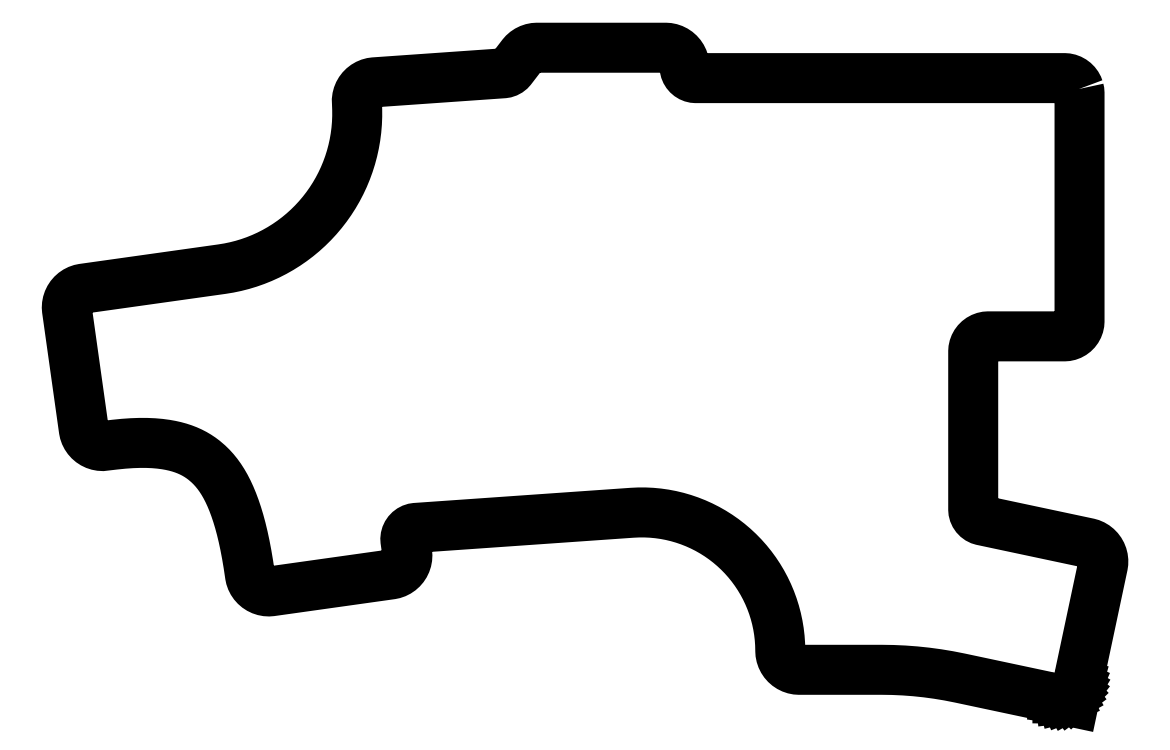
<metadata>
{"format":"dxf","ext":"dxf","renderer":"ezdxf+matplotlib","layout":"modelspace","background":"white","min_lineweight":24,"dpi":150}
</metadata>
<code>
0
SECTION
2
ENTITIES
0
LWPOLYLINE
8
0
90
386
70
1
43
0
10
-30.78
20
80.81
10
-30.72
20
80.53
10
-30.7
20
80.25
10
-30.7
20
50.25
10
-30.72
20
49.97
10
-30.78
20
49.69
10
-30.88
20
49.42
10
-31.02
20
49.17
10
-31.19
20
48.94
10
-31.39
20
48.74
10
-31.62
20
48.57
10
-31.87
20
48.43
10
-32.14
20
48.33
10
-32.42
20
48.27
10
-32.7
20
48.25
10
-42.7
20
48.25
10
-42.99
20
48.23
10
-43.27
20
48.17
10
-43.53
20
48.07
10
-43.78
20
47.93
10
-44.01
20
47.76
10
-44.21
20
47.56
10
-44.38
20
47.33
10
-44.52
20
47.08
10
-44.62
20
46.81
10
-44.68
20
46.53
10
-44.7
20
46.25
10
-44.7
20
25.47
10
-44.68
20
25.22
10
-44.62
20
24.97
10
-44.51
20
24.74
10
-44.37
20
24.53
10
-44.19
20
24.35
10
-43.99
20
24.19
10
-43.76
20
24.08
10
-43.51
20
24.01
10
-29.55
20
21.04
10
-29.24
20
20.95
10
-28.94
20
20.82
10
-28.66
20
20.65
10
-28.4
20
20.45
10
-28.17
20
20.22
10
-27.98
20
19.96
10
-27.82
20
19.67
10
-27.7
20
19.37
10
-27.61
20
19.05
10
-27.58
20
18.72
10
-27.58
20
18.4
10
-27.63
20
18.07
10
-31.45
20
0.07611
10
-46.47
20
3.268
10
-47.92
20
3.555
10
-49.39
20
3.797
10
-50.85
20
3.996
10
-52.33
20
4.151
10
-53.8
20
4.261
10
-55.28
20
4.328
10
-56.76
20
4.35
10
-67.6
20
4.35
10
-67.93
20
4.371
10
-68.25
20
4.435
10
-68.56
20
4.54
10
-68.85
20
4.685
10
-69.12
20
4.867
10
-69.37
20
5.082
10
-69.59
20
5.328
10
-69.77
20
5.6
10
-69.91
20
5.893
10
-70.02
20
6.203
10
-70.08
20
6.524
10
-70.1
20
6.85
10
-70.12
20
7.704
10
-70.18
20
8.556
10
-70.28
20
9.404
10
-70.42
20
10.25
10
-70.6
20
11.08
10
-70.82
20
11.91
10
-71.07
20
12.72
10
-71.37
20
13.52
10
-71.7
20
14.31
10
-72.07
20
15.08
10
-72.47
20
15.83
10
-72.91
20
16.57
10
-73.38
20
17.28
10
-73.89
20
17.97
10
-74.42
20
18.63
10
-74.99
20
19.27
10
-75.59
20
19.88
10
-76.21
20
20.46
10
-76.86
20
21.02
10
-77.54
20
21.54
10
-78.24
20
22.03
10
-78.96
20
22.48
10
-79.7
20
22.9
10
-80.47
20
23.29
10
-81.25
20
23.64
10
-82.04
20
23.95
10
-82.85
20
24.23
10
-83.67
20
24.47
10
-84.5
20
24.67
10
-85.34
20
24.82
10
-86.18
20
24.94
10
-87.03
20
25.03
10
-87.89
20
25.07
10
-88.74
20
25.07
10
-89.59
20
25.03
10
-118.1
20
23.04
10
-118.3
20
23
10
-118.5
20
22.92
10
-118.8
20
22.81
10
-119
20
22.66
10
-119.1
20
22.48
10
-119.3
20
22.28
10
-119.4
20
22.06
10
-119.4
20
21.82
10
-119.5
20
21.58
10
-119.4
20
21.33
10
-119.2
20
19.73
10
-119.2
20
19.4
10
-119.2
20
19.08
10
-119.3
20
18.76
10
-119.4
20
18.45
10
-119.5
20
18.15
10
-119.7
20
17.88
10
-119.9
20
17.63
10
-120.2
20
17.41
10
-120.4
20
17.23
10
-120.7
20
17.08
10
-121
20
16.97
10
-121.3
20
16.91
10
-137.1
20
14.69
10
-137.4
20
14.67
10
-137.7
20
14.69
10
-138.1
20
14.75
10
-138.4
20
14.85
10
-138.7
20
14.99
10
-138.9
20
15.17
10
-139.2
20
15.39
10
-139.4
20
15.63
10
-139.6
20
15.9
10
-139.7
20
16.19
10
-139.9
20
16.5
10
-139.9
20
16.82
10
-140
20
17.18
10
-140
20
17.54
10
-140.1
20
17.88
10
-140.1
20
18.22
10
-140.2
20
18.56
10
-140.2
20
18.89
10
-140.3
20
19.21
10
-140.3
20
19.53
10
-140.4
20
19.84
10
-140.5
20
20.15
10
-140.5
20
20.45
10
-140.6
20
20.74
10
-140.6
20
21.03
10
-140.7
20
21.31
10
-140.8
20
21.59
10
-140.8
20
21.87
10
-140.9
20
22.14
10
-140.9
20
22.4
10
-141
20
22.66
10
-141.1
20
22.92
10
-141.1
20
23.17
10
-141.2
20
23.41
10
-141.3
20
23.65
10
-141.3
20
23.89
10
-141.4
20
24.12
10
-141.5
20
24.35
10
-141.5
20
24.58
10
-141.6
20
24.8
10
-141.7
20
25.02
10
-141.8
20
25.23
10
-141.9
20
25.65
10
-142
20
25.92
10
-142.1
20
26.18
10
-142.2
20
26.43
10
-142.3
20
26.68
10
-142.4
20
26.92
10
-142.5
20
27.16
10
-142.6
20
27.4
10
-142.7
20
27.62
10
-142.8
20
27.85
10
-142.9
20
28.06
10
-143
20
28.28
10
-143.1
20
28.48
10
-143.2
20
28.68
10
-143.4
20
28.88
10
-143.5
20
29.08
10
-143.6
20
29.26
10
-143.7
20
29.45
10
-143.8
20
29.63
10
-144
20
29.8
10
-144.1
20
29.97
10
-144.2
20
30.14
10
-144.3
20
30.3
10
-144.5
20
30.46
10
-144.6
20
30.61
10
-144.7
20
30.76
10
-144.9
20
30.91
10
-145
20
31.05
10
-145.1
20
31.19
10
-145.3
20
31.33
10
-145.4
20
31.46
10
-145.7
20
31.72
10
-145.8
20
31.83
10
-146
20
31.93
10
-146.1
20
32.04
10
-146.2
20
32.14
10
-146.4
20
32.24
10
-146.5
20
32.34
10
-146.6
20
32.43
10
-146.8
20
32.52
10
-146.9
20
32.61
10
-147.1
20
32.7
10
-147.2
20
32.78
10
-147.4
20
32.87
10
-147.5
20
32.95
10
-147.7
20
33.02
10
-147.9
20
33.1
10
-148
20
33.17
10
-148.2
20
33.24
10
-148.3
20
33.31
10
-148.5
20
33.37
10
-148.7
20
33.44
10
-148.9
20
33.5
10
-149
20
33.55
10
-149.2
20
33.61
10
-149.4
20
33.66
10
-149.6
20
33.71
10
-149.8
20
33.76
10
-150
20
33.81
10
-150.2
20
33.85
10
-150.4
20
33.89
10
-150.6
20
33.93
10
-151
20
34
10
-151.2
20
34.03
10
-151.4
20
34.06
10
-151.6
20
34.09
10
-151.8
20
34.11
10
-152
20
34.13
10
-152.2
20
34.15
10
-152.4
20
34.17
10
-152.6
20
34.18
10
-152.8
20
34.19
10
-153
20
34.2
10
-153.3
20
34.21
10
-153.5
20
34.22
10
-153.7
20
34.22
10
-154
20
34.23
10
-154.2
20
34.23
10
-154.4
20
34.22
10
-154.7
20
34.22
10
-154.9
20
34.21
10
-155.2
20
34.2
10
-155.5
20
34.19
10
-155.7
20
34.17
10
-156
20
34.15
10
-156.3
20
34.13
10
-156.5
20
34.11
10
-156.8
20
34.09
10
-157.1
20
34.06
10
-157.4
20
34.03
10
-157.7
20
34
10
-158
20
33.96
10
-158.3
20
33.92
10
-159
20
33.83
10
-159.3
20
33.81
10
-159.6
20
33.83
10
-159.9
20
33.89
10
-160.3
20
33.99
10
-160.6
20
34.13
10
-160.8
20
34.31
10
-161.1
20
34.53
10
-161.3
20
34.77
10
-161.5
20
35.04
10
-161.6
20
35.33
10
-161.7
20
35.64
10
-161.8
20
35.96
10
-164
20
51.71
10
-164
20
52.03
10
-164
20
52.36
10
-164
20
52.68
10
-163.9
20
52.99
10
-163.7
20
53.29
10
-163.5
20
53.56
10
-163.3
20
53.81
10
-163.1
20
54.03
10
-162.8
20
54.21
10
-162.5
20
54.36
10
-162.2
20
54.46
10
-161.9
20
54.53
10
-143.6
20
57.1
10
-142.7
20
57.25
10
-141.8
20
57.43
10
-140.9
20
57.66
10
-140.1
20
57.92
10
-139.2
20
58.23
10
-138.3
20
58.57
10
-137.5
20
58.95
10
-136.7
20
59.36
10
-135.9
20
59.81
10
-135.1
20
60.29
10
-134.4
20
60.81
10
-133.6
20
61.36
10
-132.9
20
61.95
10
-132.3
20
62.56
10
-131.6
20
63.2
10
-131
20
63.87
10
-130.4
20
64.57
10
-129.8
20
65.29
10
-129.3
20
66.04
10
-128.8
20
66.8
10
-128.4
20
67.59
10
-127.9
20
68.4
10
-127.6
20
69.23
10
-127.2
20
70.07
10
-126.9
20
70.93
10
-126.6
20
71.8
10
-126.4
20
72.68
10
-126.2
20
73.58
10
-126
20
74.48
10
-125.9
20
75.38
10
-125.8
20
76.29
10
-125.8
20
77.2
10
-125.8
20
78.12
10
-125.8
20
79.03
10
-125.8
20
79.36
10
-125.8
20
79.68
10
-125.7
20
80
10
-125.6
20
80.3
10
-125.4
20
80.58
10
-125.2
20
80.84
10
-125
20
81.08
10
-124.8
20
81.28
10
-124.5
20
81.44
10
-124.2
20
81.57
10
-123.9
20
81.65
10
-123.5
20
81.7
10
-106.6
20
82.88
10
-106.3
20
82.92
10
-106.1
20
83
10
-105.9
20
83.12
10
-105.7
20
83.28
10
-105.5
20
83.47
10
-104.1
20
85.27
10
-103.9
20
85.52
10
-103.6
20
85.73
10
-103.4
20
85.92
10
-103.1
20
86.06
10
-102.8
20
86.16
10
-102.4
20
86.23
10
-102.1
20
86.25
10
-85.2
20
86.25
10
-84.88
20
86.23
10
-84.55
20
86.16
10
-84.25
20
86.06
10
-83.95
20
85.92
10
-83.68
20
85.73
10
-83.43
20
85.52
10
-83.22
20
85.27
10
-83.04
20
85
10
-82.89
20
84.71
10
-82.79
20
84.4
10
-82.72
20
84.08
10
-82.7
20
83.75
10
-82.68
20
83.52
10
-82.63
20
83.29
10
-82.54
20
83.07
10
-82.42
20
82.87
10
-82.26
20
82.69
10
-82.08
20
82.54
10
-81.88
20
82.41
10
-81.67
20
82.32
10
-81.44
20
82.27
10
-81.2
20
82.25
10
-32.89
20
82.25
10
-32.7
20
82.25
10
-32.42
20
82.23
10
-32.14
20
82.17
10
-31.87
20
82.07
10
-31.62
20
81.93
10
-31.39
20
81.76
10
-31.19
20
81.56
10
-31.02
20
81.33
10
-30.88
20
81.08
0
LINE
8
0
10
-33.57
20
0.549
30
0
11
-33.9
21
0.5959
31
0
0
LINE
8
0
10
-31.75
20
1.14
30
0
11
-32.02
21
0.9446
31
0
0
LINE
8
0
10
-31.02
20
2.207
30
0
11
-31.15
21
1.906
31
0
0
LINE
8
0
10
-32.02
20
0.9446
30
0
11
-32.3
21
0.7848
31
0
0
LINE
8
0
10
-32.3
20
0.7848
30
0
11
-32.61
21
0.6636
31
0
0
LINE
8
0
10
-32.92
20
0.5831
30
0
11
-33.25
21
0.5447
31
0
0
LINE
8
0
10
-30.93
20
2.521
30
0
11
-31.02
21
2.207
31
0
0
LINE
8
0
10
-31.52
20
1.368
30
0
11
-31.75
21
1.14
31
0
0
LINE
8
0
10
-31.15
20
1.906
30
0
11
-31.32
21
1.625
31
0
0
LINE
8
0
10
-32.61
20
0.6636
30
0
11
-32.92
21
0.5831
31
0
0
LINE
8
0
10
-33.25
20
0.5447
30
0
11
-33.57
21
0.549
31
0
0
LINE
8
0
10
-31.32
20
1.625
30
0
11
-31.52
21
1.368
31
0
0
ENDSEC
0
EOF

</code>
